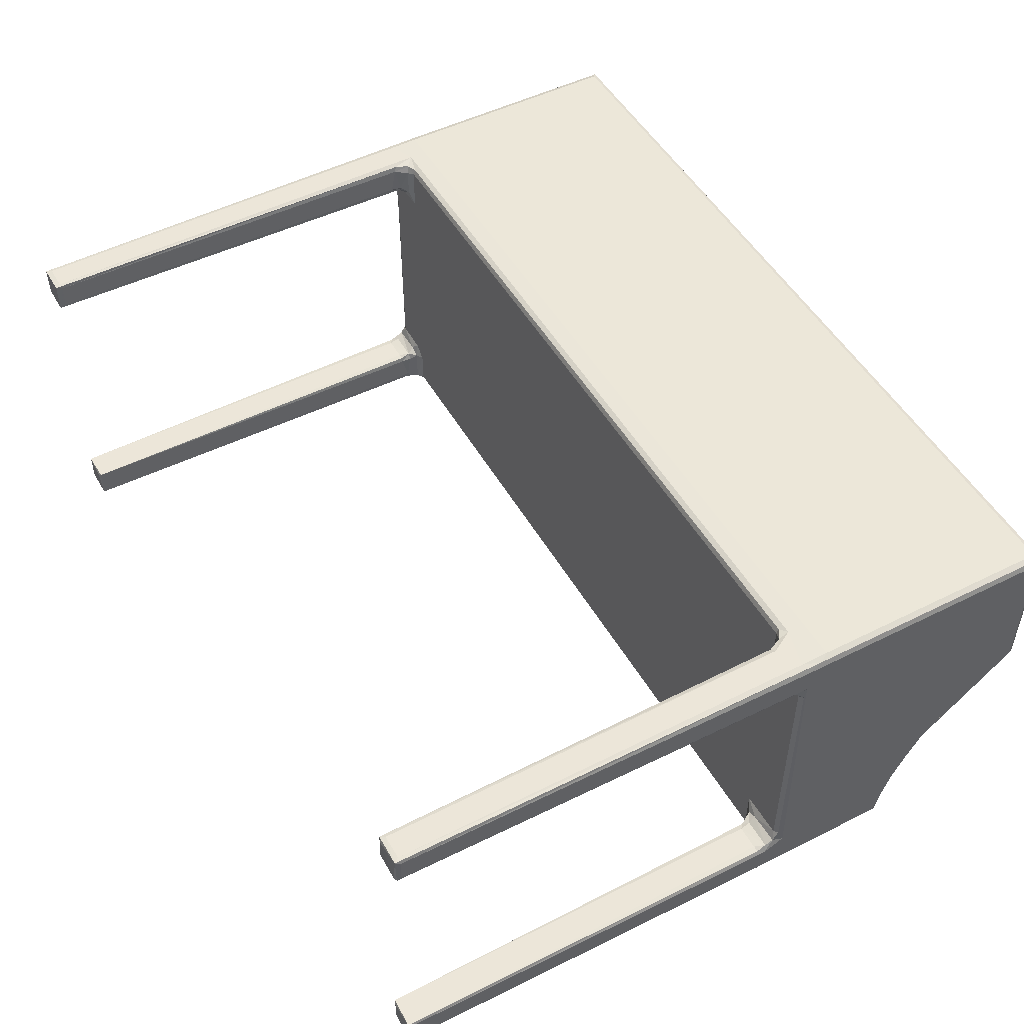
<metadata>
{"format":"obj","ext":"obj","renderer":"f3d","projection":"perspective","resolution":1024,"background":"white","views":[{"elev":50.0,"azim":-118.9,"up":"+Y"}]}
</metadata>
<code>
v 0.263 0.2451 0.1926
v 0.2096 0.4279 0.4361
v 0.4412 0.1938 0.4402
v 1.788 0.2451 0.2113
v 1.624 0.444 0.1453
v 0.2662 1.769 0.1725
v 0.2095 1.617 0.4361
v 1.638 0.1938 0.4338
v 1.623 1.6 0.1454
v 1.808 0.3987 0.7041
v 1.801 1.769 0.2103
v 0.1296 0.1125 20.85
v 1.975 1.65 20.7
v 1.68 0.005902 21.09
v 0.01536 0.3841 21.81
v 1.976 0.3914 20.7
v 1.916 0.1143 21.05
v 0.4282 1.958 20.69
v 1.914 1.897 20.91
v 0.133 1.895 20.73
v 1.668 1.959 20.7
v 0.4092 -0.003454 22.19
v 0.0214 1.67 21.11
v 2.234 -6.585e-05 22.17
v 2.067 0.3817 21.23
v 2.308 0.1237 21.63
v 2.257 2.131 21.57
v 1.289 0.3715 23.07
v 0.01532 2.205 22.17
v 0.01535 0.3804 28.21
v 0.3887 0.0002295 26.39
v 0.1293 0.1125 28.42
v 1.772 0.3932 23.55
v 2.879 0.1102 21.91
v 2.719 0.3786 21.8
v 1.772 0.3932 25.92
v 9.925 0.3943 25.72
v 0.4531 -0.001705 27.32
v 0.8781 0.08238 26.88
v 1.31 0.3694 26.42
v 0.3776 0.004398 28.18
v 0.8163 0.1239 27.78
v 0.5957 0.1326 28.47
v 0.968 0.5132 27.93
v 0.01532 2.945 29
v 0.01809 1.712 28.61
v 0.6695 1.052 28.58
v 0.8036 1.283 28.28
v 0.1304 1.324 28.69
v 0.5114 1.39 28.78
v 1.291 0.379 27.74
v 1.36 0.1102 27.58
v 1.783 0.3792 27.7
v 0.1826 2.039 21.23
v 0.1404 2.29 21.63
v 1.772 2.296 21.59
v 1.727 2.049 21.23
v 2.067 1.708 21.23
v 0.1273 2.857 21.91
v 0.3971 2.699 21.8
v 2.698 2.678 21.8
v 0.3971 15.02 21.8
v 0.1287 2.701 29.12
v 0.4071 2.721 29.18
v 0.8046 1.872 28.67
v 0.6738 2.535 29.02
v 0.01536 4.398 29.69
v 0.8025 3.179 29.08
v 0.8029 4.419 29.71
v 1.774 16.91 27.7
v 0.6708 3.533 29.48
v 0.14 3.768 29.61
v 0.1145 4.807 30.12
v 0.6408 4.803 30.14
v 0.8034 5.845 30.43
v 0.01525 5.59 30.22
v 0.01525 17.33 21.88
v 0.1165 5.848 30.75
v 0.6233 5.682 30.69
v 0.6692 6.332 31.16
v 0.09925 7.939 32.6
v 0.6884 7.372 32.05
v 0.8036 9.322 31.13
v 0.01508 9.645 34.21
v 0.6761 8.694 33.47
v 0.01526 10.1 35.29
v 0.8036 9.341 33.92
v 0.4349 9.4 34.45
v 0.1159 9.361 34.32
v 9.93 0.3941 23.63
v 10.27 0.257 24.49
v 10.73 0.248 25.43
v 20.71 0.0005234 22.17
v 11.94 0.3934 23.63
v 11.02 -0.05706 24.74
v 10.95 0.2162 24.09
v 11.71 0.2547 24.41
v 11.63 0.2345 25.31
v 12.18 0.3933 25.91
v 20.77 0.3828 23.1
v 20.58 0.3697 26.42
v 21.72 -0.0009962 27.32
v 41.57 0.3779 27.7
v 2.708 15.68 21.8
v 20.75 0.3928 25.94
v 21.79 -0.002125 22.17
v 21.21 0.09031 22.66
v 21.66 -0.0001388 22.78
v 21.67 -0.0001815 26.4
v 41.97 0.1104 27.58
v 21.79 0.005411 26.83
v 2.719 17.33 21.8
v 40.62 0.3786 21.8
v 0.2608 15.93 0.2305
v 0.2095 16.09 0.4381
v 0.4305 15.91 0.1632
v 0.2624 17.45 0.1938
v 1.654 15.91 0.449
v 1.801 15.94 0.172
v 0.2096 17.28 0.435
v 1.624 17.26 0.1451
v 0.4369 17.49 0.442
v 1.8 17.45 0.2077
v 1.636 17.49 0.4355
v 1.913 15.8 20.72
v 1.975 16.06 20.7
v 0.1258 15.8 21.38
v 0.4135 15.73 20.7
v 0.0144 16.01 22.17
v 1.674 15.72 20.99
v 1.979 17.31 21.01
v 0.123 17.6 22.61
v 1.673 17.68 21.03
v 1.914 17.58 20.91
v 0.4023 17.68 21.66
v 0.1273 15.17 21.91
v 0.3999 15.65 21.23
v 0.2634 15.41 21.59
v 2.033 15.46 21.62
v 2.054 15.82 21.22
v 2.315 16 21.59
v 2.098 15.03 21.8
v 0.8034 16.91 28.29
v 0.8027 16.91 31.13
v 0.9798 9.746 31.63
v 0.9542 9.748 34.36
v 0.9684 10.28 31.46
v 0.9603 17.21 31.45
v 1.31 9.972 32.07
v 1.471 9.988 31.77
v 1.322 10.29 31.64
v 1.299 10.09 32.9
v 1.793 10.24 33.01
v 1.319 16.91 31.64
v 0.9618 17.25 27.95
v 1.291 16.91 27.74
v 0.01531 17.34 35.3
v 4.871 10.23 33
v 9.857 9.974 32.08
v 10.92 9.984 31.77
v 5.334 10.16 33.04
v 6.555 10.23 33.01
v 2.299 17.69 22.17
v 2.246 17.58 21.61
v 0.3977 17.72 23.04
v 2.719 17.59 21.91
v 42.94 17.72 23.06
v 1.772 17.27 27.9
v 1.3 17.47 28.25
v 1.772 17.52 28.76
v 0.3978 17.72 35.3
v 1.772 17.52 30.65
v 1.354 17.47 31.14
v 1.185 17.27 31.47
v 0.1356 9.985 35.52
v 0.6896 9.411 34.35
v 1.032 9.762 35.14
v 0.4829 9.973 35.51
v 0.3971 10.29 35.58
v 0.3978 17.34 35.58
v 1.291 10.03 34.28
v 1.772 10.24 33.97
v 1.775 10.02 34.85
v 1.381 9.84 35.37
v 0.1282 17.61 35.52
v 4.685 10.24 33.95
v 5.968 9.962 35.04
v 11.1 9.842 35.37
v 6.068 10.13 34.01
v 19.84 17.34 35.58
v 16.46 10.29 31.64
v 9.824 10.24 33.01
v 11.05 9.823 32.13
v 11.2 9.861 32.89
v 12.25 9.975 32.08
v 12.64 10.24 33.04
v 15.94 10.08 32.47
v 15.07 10.23 33.03
v 41.65 17.69 22.17
v 40.62 17.59 21.91
v 41.57 17.52 30.65
v 15.93 10.15 33.07
v 17.34 10.23 33
v 20.27 9.971 32.06
v 21.36 9.983 31.78
v 32.09 10.29 31.64
v 20.29 10.24 33.03
v 21.33 9.954 32.94
v 21.55 9.82 32.14
v 42.03 17.47 31.14
v 7.045 10.23 34.01
v 11.53 9.992 35.52
v 9.826 10.24 33.97
v 9.937 10.03 34.81
v 10.72 9.996 34.39
v 11.23 9.844 34.45
v 11.64 9.988 34.02
v 12.23 9.842 35.38
v 12.67 10.24 33.97
v 12.66 10.01 34.9
v 15.11 10.24 33.95
v 15.86 10.02 34.85
v 16.66 10.13 33.93
v 17.58 10.23 33.98
v 17.11 10.01 34.89
v 21.12 9.854 35.39
v 42.94 10.29 35.58
v 20.26 10.24 33.92
v 22.18 9.991 35.52
v 21.7 9.844 34.44
v 21.69 9.838 35.32
v 43.2 17.6 35.52
v 41.53 0.2539 0.1909
v 41.69 0.1937 0.4384
v 41.71 1.6 0.1453
v 41.53 1.77 0.2189
v 43.08 0.2483 0.1743
v 42.9 0.194 0.4368
v 43.07 1.768 0.1723
v 43.13 0.4274 0.4352
v 43.13 1.61 0.4332
v 41.42 0.1134 20.88
v 41.35 1.646 20.7
v 43.21 0.1148 20.44
v 41.35 0.3911 21.05
v 43.32 1.658 21.05
v 43.32 0.3846 21.78
v 41.63 -0.003523 22.16
v 42.94 -0.002848 22.74
v 41.42 1.897 20.73
v 42.91 1.959 20.7
v 41.67 1.959 20.69
v 43.21 1.896 20.91
v 22.59 0.3713 23.06
v 22.61 0.3932 23.55
v 22.58 0.3873 26.38
v 31.25 0.3946 25.73
v 22.81 0.0002915 27.32
v 42.03 0.3722 26.41
v 40.62 17.33 21.8
v 42.01 0.3836 23.11
v 31.25 0.3938 23.64
v 32.85 0.3932 23.55
v 32.08 0.2555 23.99
v 31.69 0.2097 24.67
v 32.28 -0.04736 24.76
v 32.03 0.2475 25.43
v 32.86 0.2918 24.07
v 33.44 0.3858 24.54
v 32.94 0.2344 25.31
v 42.07 0.004235 22.18
v 33.5 0.3933 25.91
v 41.57 0.3932 25.92
v 40.65 15.05 21.8
v 42.94 2.7 21.8
v 40.78 0.1102 21.91
v 40.63 2.079 21.8
v 41.3 0.09134 21.55
v 41.02 0.2456 21.59
v 41.26 1.708 21.23
v 43.32 2.267 22.17
v 42.57 0.09938 22.73
v 43.32 0.3804 28.21
v 43.21 0.1106 28.41
v 42.39 -0.001129 27.33
v 42.94 0.003815 26.89
v 42.42 0.2167 26.36
v 42.05 0.3786 27.74
v 42.37 0.3784 27.93
v 42.52 0.0825 27.86
v 42.93 -0.009948 28.04
v 43.32 1.723 28.61
v 42.75 0.185 28.51
v 42.67 1.138 28.59
v 42.53 1.281 28.28
v 42.97 1.341 28.76
v 43.21 1.385 28.73
v 41.07 2.014 21.62
v 41.43 2.036 21.22
v 41.61 2.296 21.59
v 42.94 2.049 21.23
v 43.21 2.226 21.62
v 41.27 2.658 21.79
v 43.21 2.7 21.91
v 43.32 3.18 29.08
v 42.37 17.24 27.94
v 42.6 1.675 28.8
v 42.54 2.646 28.79
v 42.69 2.675 29.11
v 42.96 2.704 29.17
v 43.21 2.58 29.07
v 42.54 3.665 29.34
v 42.53 16.91 28.28
v 42.54 4.848 29.93
v 42.53 5.587 30.22
v 42.67 3.809 29.6
v 43.2 3.816 29.63
v 43.32 4.654 29.84
v 42.67 4.792 30.11
v 43.2 4.811 30.15
v 42.05 16.91 27.74
v 43.32 5.663 30.27
v 42.66 5.723 30.64
v 42.93 5.752 30.75
v 43.22 5.682 30.64
v 42.66 6.699 31.45
v 43.24 7.388 32.05
v 42.53 9.328 31.14
v 42.53 9.333 33.88
v 43.32 9.723 34.32
v 42.65 7.937 32.62
v 42.67 8.825 33.65
v 43.23 8.993 33.85
v 41.54 15.94 0.1706
v 41.52 16.08 0.4709
v 41.68 15.91 0.4705
v 41.52 17.3 0.4956
v 43.08 15.94 0.1751
v 42.9 15.91 0.4495
v 43.13 16.1 0.4342
v 43.13 17.27 0.4334
v 41.54 17.45 0.1747
v 41.69 17.49 0.4399
v 43.08 17.45 0.1683
v 42.9 17.49 0.4432
v 42.93 15.72 21.02
v 43.33 16.04 22.17
v 41.42 15.8 21.28
v 41.36 16.05 20.7
v 41.66 15.73 20.71
v 43.21 15.8 21.08
v 43.32 17.33 21.85
v 41.43 17.58 21.07
v 42.94 17.68 21.66
v 41.36 17.31 20.94
v 22.64 9.973 32.07
v 23.08 10.24 33.06
v 25.47 10.23 33.01
v 41.56 16.91 27.7
v 30.71 9.972 32.06
v 26.62 10.15 32.98
v 31.79 9.983 31.78
v 27.82 10.23 33.01
v 30.67 10.24 33.01
v 42.02 16.91 31.64
v 42.94 17.72 35.29
v 41.56 17.27 27.9
v 41.57 17.52 28.76
v 41.87 17.27 31.47
v 31.75 9.978 32.99
v 32.02 9.819 32.14
v 33.07 9.974 32.07
v 32.67 10.02 32.82
v 33.51 10.24 33.02
v 42.02 10.29 31.64
v 36.6 10.23 33
v 42.01 17.47 28.25
v 22.07 9.981 34.02
v 22.66 9.842 35.38
v 23.09 10.24 33.97
v 23.1 10.03 34.84
v 25.93 10.24 33.97
v 27.41 9.957 35.06
v 32.82 9.992 35.52
v 27.08 10.12 33.9
v 28.38 10.23 33.99
v 30.89 10.03 34.83
v 31.8 9.842 35.37
v 42.94 17.34 35.58
v 30.72 10.24 33.91
v 32.13 9.86 34.07
v 32.63 9.897 34.78
v 33.09 9.843 35.38
v 33.51 10.01 34.88
v 33.51 10.24 33.97
v 36.43 10.24 33.95
v 37.27 10.01 34.9
v 37.05 10.16 33.03
v 43.2 9.984 35.51
v 42.94 15.02 21.8
v 41.27 16.04 21.23
v 41.66 15.65 21.23
v 41 15.73 21.62
v 41.45 15.41 21.59
v 42.81 15.41 21.59
v 43.2 15.55 21.71
v 43.21 15.02 21.91
v 42.19 9.985 31.77
v 38.25 10.23 33.01
v 41.57 9.974 32.08
v 41.56 10.24 33.01
v 43.32 17.34 35.3
v 42.04 9.886 32.15
v 42.4 9.625 31.8
v 42.37 10.13 31.46
v 42.05 10.09 33.02
v 42.37 9.791 32.86
v 42.37 17.02 31.45
v 42.53 16.91 31.13
v 41.02 17.2 21.59
v 41.16 17.57 21.71
v 43.21 17.6 23.01
v 42.37 17.27 30.97
v 37.74 10.13 33.94
v 38.36 9.974 35
v 38.78 10.23 33.98
v 41.57 10.24 33.97
v 41.9 10.02 34.85
v 42.4 9.843 35.36
v 42.04 10.09 34.09
v 42.42 9.74 34.59
v 42.75 9.342 34.37
v 42.8 9.675 34.94
v 43.22 9.455 34.49
v 43.32 10.02 35.28
f 1 4 3
f 1 5 4
f 1 7 6
f 1 2 7
f 1 6 5
f 4 8 3
f 5 6 9
f 4 11 10
f 5 11 4
f 5 9 11
f 6 11 9
f 1 12 2
f 1 3 12
f 10 11 13
f 12 15 2
f 2 15 7
f 3 8 14
f 8 4 14
f 4 10 16
f 10 13 16
f 4 16 17
f 14 4 17
f 6 18 11
f 6 20 18
f 7 20 6
f 18 21 11
f 11 19 13
f 11 21 19
f 12 3 22
f 3 14 22
f 22 14 24
f 17 16 25
f 17 25 26
f 14 26 24
f 14 17 26
f 16 13 25
f 25 27 26
f 12 30 15
f 12 22 31
f 12 32 30
f 12 31 32
f 22 28 31
f 22 24 28
f 26 34 24
f 26 35 34
f 26 27 35
f 28 33 36
f 32 31 38
f 31 40 39
f 31 39 38
f 32 38 41
f 38 42 41
f 42 44 43
f 41 42 43
f 32 41 43
f 30 46 45
f 44 47 43
f 44 48 47
f 32 50 49
f 32 43 50
f 30 32 49
f 30 49 46
f 43 47 50
f 39 40 38
f 28 40 31
f 28 36 40
f 42 51 44
f 42 52 51
f 38 52 42
f 52 53 51
f 33 37 36
f 36 37 40
f 7 23 20
f 7 15 23
f 23 15 29
f 20 54 18
f 23 54 20
f 23 55 54
f 23 29 55
f 18 54 21
f 54 55 56
f 21 54 57
f 54 56 57
f 13 58 25
f 25 58 27
f 13 19 58
f 21 57 19
f 58 19 27
f 57 27 19
f 57 56 27
f 55 29 59
f 55 59 60
f 15 45 29
f 55 60 56
f 27 61 35
f 56 61 27
f 56 60 61
f 59 62 60
f 61 60 62
f 61 62 35
f 15 30 45
f 49 64 63
f 49 50 64
f 46 49 63
f 48 65 47
f 47 65 50
f 65 66 50
f 50 66 64
f 46 63 45
f 48 68 65
f 65 68 66
f 48 69 68
f 51 53 70
f 66 68 71
f 64 66 71
f 63 64 72
f 45 72 67
f 45 63 72
f 64 71 72
f 68 69 71
f 72 74 73
f 67 72 73
f 69 74 71
f 72 71 74
f 69 75 74
f 45 67 29
f 48 75 69
f 67 76 29
f 73 79 78
f 73 74 79
f 67 78 76
f 67 73 78
f 78 79 80
f 75 79 74
f 79 75 80
f 78 81 76
f 78 82 81
f 78 80 82
f 80 75 82
f 48 83 75
f 76 81 84
f 82 75 85
f 81 82 85
f 76 84 86
f 75 87 85
f 81 89 84
f 81 88 89
f 81 85 88
f 28 90 33
f 33 90 37
f 90 91 37
f 37 91 92
f 24 93 28
f 28 94 90
f 91 96 95
f 95 92 91
f 90 96 91
f 90 94 96
f 95 96 97
f 95 97 98
f 95 98 92
f 94 97 96
f 97 94 99
f 97 99 98
f 34 93 24
f 93 100 28
f 28 100 94
f 92 99 37
f 37 99 40
f 92 98 99
f 99 101 40
f 38 40 102
f 52 103 53
f 94 100 99
f 100 105 99
f 34 106 93
f 93 107 100
f 93 106 107
f 106 108 107
f 107 108 100
f 100 109 105
f 100 108 109
f 102 40 101
f 52 110 103
f 38 110 52
f 38 102 110
f 99 105 101
f 101 111 102
f 105 111 101
f 105 109 111
f 35 112 113
f 114 115 117
f 114 117 116
f 116 119 118
f 117 115 120
f 116 117 121
f 116 121 119
f 117 124 123
f 117 122 124
f 121 117 123
f 119 121 123
f 118 119 125
f 125 119 126
f 114 127 115
f 114 116 127
f 127 116 128
f 116 118 128
f 127 129 115
f 128 118 130
f 118 125 130
f 117 132 122
f 120 132 117
f 122 133 124
f 119 123 126
f 124 133 123
f 133 134 123
f 123 134 131
f 126 123 131
f 115 77 120
f 120 77 132
f 132 135 122
f 122 135 133
f 59 29 136
f 59 136 62
f 136 29 129
f 129 29 77
f 127 128 137
f 127 137 138
f 128 130 137
f 137 139 138
f 137 130 139
f 125 126 140
f 130 125 140
f 140 141 139
f 130 140 139
f 136 129 127
f 136 138 62
f 136 127 138
f 62 138 142
f 142 138 139
f 142 139 104
f 139 141 104
f 62 104 35
f 142 104 62
f 29 76 77
f 44 143 48
f 48 143 144
f 83 87 75
f 83 145 87
f 87 145 146
f 83 147 145
f 48 144 83
f 83 148 147
f 145 150 149
f 145 151 150
f 145 147 151
f 145 149 152
f 145 152 146
f 149 153 152
f 147 154 151
f 147 148 154
f 44 155 143
f 44 51 155
f 155 51 156
f 51 70 156
f 77 76 86
f 83 144 148
f 149 158 153
f 150 159 149
f 150 160 159
f 150 151 160
f 149 159 158
f 159 162 158
f 158 162 161
f 115 129 77
f 135 163 133
f 126 131 140
f 140 164 141
f 140 131 164
f 131 134 164
f 133 164 134
f 133 163 164
f 132 165 135
f 135 165 163
f 141 112 104
f 141 164 112
f 164 163 166
f 164 166 112
f 156 168 155
f 156 70 168
f 155 168 169
f 143 155 144
f 86 157 77
f 144 155 148
f 132 171 165
f 169 170 172
f 155 173 148
f 155 169 173
f 169 172 173
f 148 174 154
f 148 173 174
f 89 86 84
f 89 175 86
f 89 88 175
f 85 176 88
f 85 87 176
f 87 146 176
f 176 177 88
f 176 146 177
f 175 177 178
f 175 88 177
f 175 178 179
f 175 179 180
f 146 152 181
f 152 182 181
f 152 153 182
f 146 181 177
f 181 182 183
f 177 181 184
f 177 184 178
f 181 183 184
f 175 180 185
f 86 175 185
f 86 185 157
f 153 158 182
f 182 158 186
f 182 186 183
f 186 187 183
f 183 188 184
f 184 188 178
f 183 187 188
f 158 161 186
f 161 189 186
f 161 162 189
f 186 189 187
f 180 179 190
f 132 185 171
f 77 185 132
f 77 157 185
f 160 151 191
f 191 151 154
f 159 192 162
f 160 193 159
f 192 159 194
f 193 194 159
f 160 195 193
f 193 196 194
f 193 195 196
f 195 198 196
f 195 197 198
f 166 163 199
f 163 165 199
f 166 199 200
f 112 166 200
f 170 201 172
f 165 171 167
f 172 201 173
f 35 104 112
f 197 202 198
f 197 203 202
f 160 204 195
f 160 205 204
f 160 191 205
f 195 204 197
f 197 207 203
f 197 204 207
f 204 208 207
f 205 209 204
f 204 209 208
f 191 154 206
f 201 210 173
f 173 210 174
f 162 211 189
f 189 211 187
f 178 212 179
f 188 212 178
f 162 192 211
f 192 213 211
f 211 214 187
f 213 214 211
f 192 194 213
f 213 194 215
f 213 215 214
f 214 215 188
f 187 214 188
f 194 216 215
f 215 216 188
f 194 217 216
f 194 196 217
f 217 218 216
f 216 218 188
f 188 218 212
f 196 219 217
f 217 219 220
f 217 220 218
f 196 221 219
f 196 198 221
f 219 222 220
f 219 221 222
f 220 222 218
f 180 190 185
f 198 202 221
f 202 223 221
f 202 224 223
f 202 203 224
f 221 223 222
f 222 223 225
f 223 224 225
f 222 225 218
f 212 227 179
f 227 190 179
f 225 226 218
f 203 207 224
f 207 228 224
f 224 228 225
f 212 229 227
f 218 229 212
f 218 226 229
f 228 226 225
f 207 230 228
f 207 208 230
f 208 209 230
f 228 231 226
f 228 230 231
f 226 231 229
f 171 185 232
f 190 232 185
f 233 236 235
f 233 237 234
f 237 238 234
f 233 235 237
f 235 239 237
f 237 239 240
f 239 241 240
f 235 236 239
f 233 234 242
f 233 243 236
f 237 240 244
f 238 237 244
f 242 245 233
f 233 245 243
f 240 241 246
f 244 240 247
f 240 246 247
f 234 238 248
f 248 238 249
f 238 244 249
f 236 243 250
f 236 251 239
f 250 252 236
f 236 252 251
f 241 239 246
f 246 239 253
f 251 253 239
f 106 254 108
f 108 254 255
f 108 255 256
f 109 108 256
f 255 257 256
f 34 35 113
f 111 258 102
f 111 256 258
f 111 109 256
f 102 258 110
f 257 259 256
f 254 262 255
f 254 261 262
f 255 262 257
f 261 263 262
f 264 266 265
f 266 267 265
f 262 265 257
f 262 264 265
f 262 263 264
f 257 265 267
f 264 268 266
f 268 269 266
f 266 269 270
f 266 270 267
f 263 268 264
f 254 271 261
f 106 271 254
f 263 269 268
f 269 272 270
f 269 263 272
f 263 273 272
f 267 272 257
f 257 272 259
f 267 270 272
f 272 273 259
f 113 274 275
f 34 276 106
f 34 113 276
f 276 248 106
f 106 248 271
f 263 261 273
f 242 234 248
f 242 278 245
f 242 248 278
f 278 279 245
f 245 280 243
f 245 279 280
f 247 246 281
f 276 278 248
f 276 279 278
f 276 113 279
f 113 277 279
f 248 249 271
f 271 249 282
f 271 282 261
f 261 259 273
f 249 261 282
f 244 247 283
f 244 283 284
f 249 244 284
f 258 256 259
f 258 259 285
f 258 285 110
f 285 287 286
f 285 259 287
f 259 261 287
f 110 288 103
f 110 289 288
f 110 290 289
f 285 290 110
f 249 287 261
f 249 286 287
f 286 291 285
f 249 284 286
f 286 284 291
f 285 291 290
f 290 293 289
f 290 291 293
f 291 284 293
f 289 293 294
f 289 294 295
f 293 296 294
f 293 284 296
f 283 297 284
f 283 292 297
f 296 284 297
f 113 275 277
f 280 279 298
f 250 299 252
f 243 299 250
f 243 280 299
f 299 298 300
f 280 298 299
f 252 299 251
f 251 299 301
f 299 302 301
f 299 300 302
f 251 301 253
f 246 302 281
f 246 253 302
f 301 302 253
f 277 298 279
f 277 303 298
f 298 303 300
f 300 303 275
f 303 277 275
f 300 275 302
f 302 304 281
f 302 275 304
f 247 305 283
f 247 281 305
f 288 289 306
f 283 305 292
f 295 294 307
f 294 296 307
f 295 307 308
f 307 310 309
f 307 296 310
f 307 309 308
f 292 311 297
f 296 311 310
f 296 297 311
f 289 295 306
f 295 308 312
f 308 309 312
f 292 305 311
f 306 295 313
f 295 312 313
f 313 312 314
f 313 314 315
f 309 317 316
f 309 310 317
f 312 309 316
f 305 317 311
f 310 311 317
f 305 318 317
f 316 320 319
f 316 317 320
f 312 319 314
f 312 316 319
f 318 320 317
f 103 288 321
f 288 306 321
f 305 322 318
f 319 324 323
f 319 320 324
f 314 323 315
f 314 319 323
f 318 325 320
f 318 322 325
f 320 325 324
f 323 326 315
f 323 324 326
f 325 327 324
f 325 322 327
f 326 324 327
f 313 315 328
f 315 329 328
f 322 305 330
f 315 326 329
f 326 331 329
f 326 327 331
f 322 330 327
f 331 332 329
f 327 330 333
f 331 333 332
f 331 327 333
f 334 338 336
f 338 339 336
f 338 341 340
f 334 337 342
f 334 335 337
f 334 344 338
f 334 342 344
f 342 343 345
f 338 344 341
f 342 345 344
f 336 339 346
f 338 340 347
f 339 338 346
f 334 348 335
f 334 336 348
f 348 349 335
f 335 349 337
f 348 336 350
f 336 346 350
f 338 347 351
f 346 338 351
f 340 341 347
f 347 341 352
f 341 344 352
f 342 353 343
f 337 353 342
f 353 199 343
f 343 199 345
f 199 354 345
f 349 355 337
f 337 355 353
f 345 354 344
f 113 112 260
f 205 356 209
f 209 356 357
f 356 358 357
f 53 103 359
f 205 360 356
f 356 360 358
f 205 362 360
f 205 191 362
f 360 363 358
f 358 363 361
f 360 364 363
f 53 359 70
f 112 200 260
f 70 367 168
f 168 367 169
f 169 368 170
f 170 368 201
f 167 171 366
f 206 154 365
f 154 369 365
f 154 174 369
f 210 369 174
f 260 274 113
f 362 191 206
f 360 370 364
f 362 371 360
f 360 371 370
f 362 372 371
f 371 372 373
f 372 374 373
f 362 206 375
f 372 376 374
f 206 365 375
f 199 165 167
f 367 377 169
f 169 377 368
f 230 209 378
f 209 357 378
f 378 379 230
f 378 357 380
f 378 380 381
f 378 381 379
f 230 379 231
f 231 379 229
f 357 382 380
f 357 358 382
f 380 382 381
f 382 383 381
f 381 383 379
f 229 384 227
f 379 384 229
f 358 361 385
f 358 385 382
f 382 385 383
f 361 363 385
f 385 363 386
f 385 386 383
f 363 364 386
f 386 387 383
f 383 387 379
f 387 388 379
f 379 388 384
f 227 389 190
f 171 232 366
f 364 390 386
f 386 390 387
f 364 370 390
f 390 388 387
f 370 391 390
f 370 371 391
f 390 391 388
f 371 373 391
f 391 393 388
f 391 392 393
f 391 394 392
f 388 393 384
f 373 374 391
f 391 374 395
f 391 395 394
f 374 396 395
f 395 396 394
f 392 394 393
f 374 376 396
f 376 398 396
f 396 397 394
f 394 397 393
f 384 399 227
f 393 399 384
f 190 389 232
f 274 400 275
f 304 347 281
f 275 400 304
f 348 401 349
f 348 350 402
f 348 403 401
f 348 404 403
f 348 402 404
f 349 401 355
f 350 346 402
f 402 405 404
f 402 346 405
f 351 347 406
f 346 406 405
f 346 351 406
f 274 403 404
f 274 404 400
f 347 352 281
f 281 352 305
f 304 407 347
f 400 407 304
f 400 404 405
f 407 406 347
f 400 406 407
f 400 405 406
f 362 408 372
f 362 375 408
f 372 409 376
f 376 409 398
f 408 410 372
f 372 410 409
f 410 411 409
f 103 321 359
f 305 412 330
f 408 413 410
f 408 414 413
f 408 415 414
f 408 375 415
f 410 413 411
f 411 413 416
f 413 417 416
f 413 414 417
f 328 417 414
f 328 329 417
f 328 414 415
f 305 352 412
f 375 418 415
f 375 365 418
f 328 419 313
f 328 418 419
f 328 415 418
f 401 420 355
f 401 403 420
f 353 421 199
f 355 421 353
f 355 420 421
f 352 344 422
f 354 422 344
f 274 260 403
f 260 420 403
f 200 199 421
f 260 421 420
f 260 200 421
f 199 167 354
f 354 167 422
f 70 359 367
f 359 306 367
f 359 321 306
f 367 306 377
f 368 377 210
f 368 210 201
f 377 306 210
f 210 306 423
f 365 369 418
f 210 418 369
f 210 423 418
f 313 423 306
f 313 419 423
f 419 418 423
f 352 422 412
f 398 424 396
f 396 424 397
f 397 424 425
f 398 409 426
f 398 426 424
f 424 426 425
f 397 425 393
f 409 427 426
f 426 428 425
f 426 427 428
f 409 411 427
f 425 428 393
f 428 429 393
f 393 429 399
f 411 430 427
f 411 416 430
f 416 417 430
f 430 417 431
f 427 430 428
f 430 431 428
f 428 431 429
f 329 431 417
f 332 432 329
f 329 432 431
f 432 433 431
f 333 330 434
f 432 333 434
f 332 333 432
f 434 330 435
f 432 434 433
f 433 399 429
f 433 429 431
f 433 435 399
f 433 434 435
f 330 412 435
f 435 232 399
f 435 412 232
f 227 399 232
f 227 232 389
f 412 422 232
f 167 232 422
f 167 366 232

</code>
